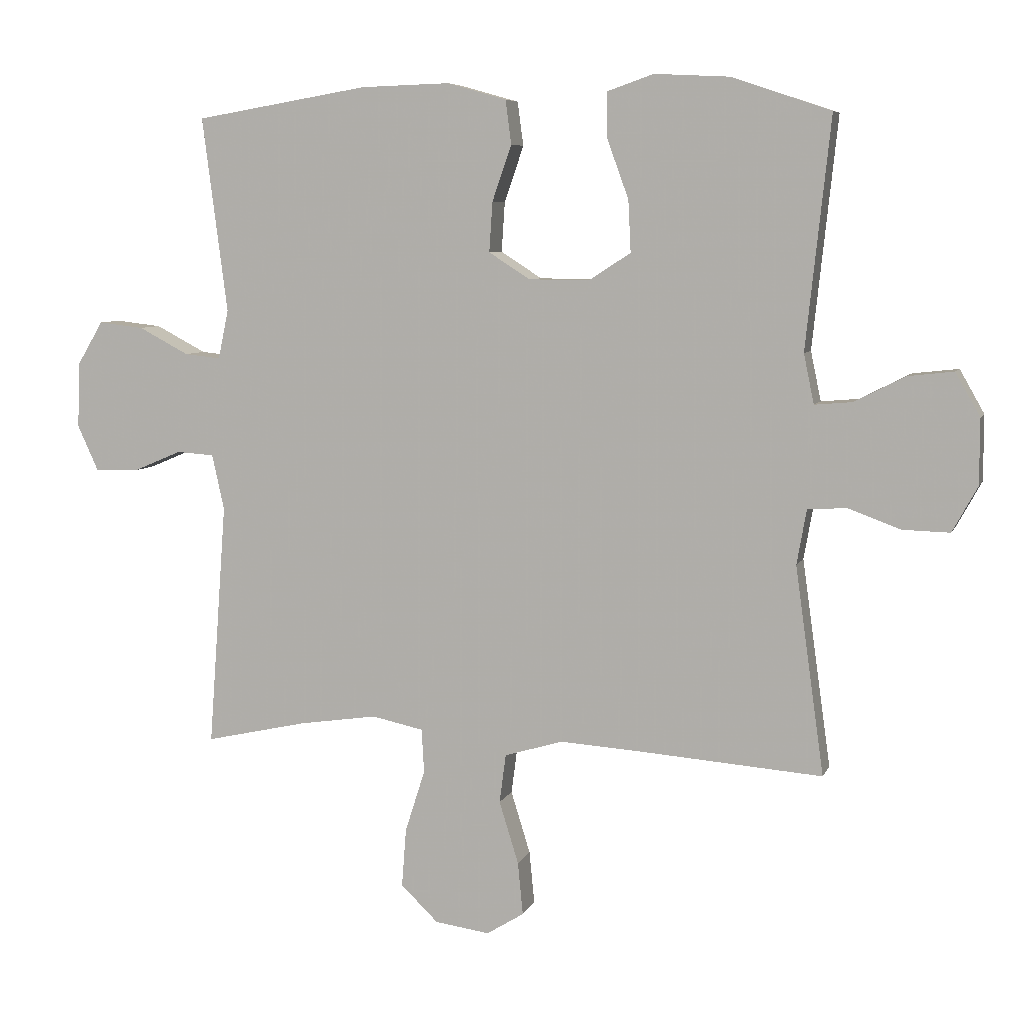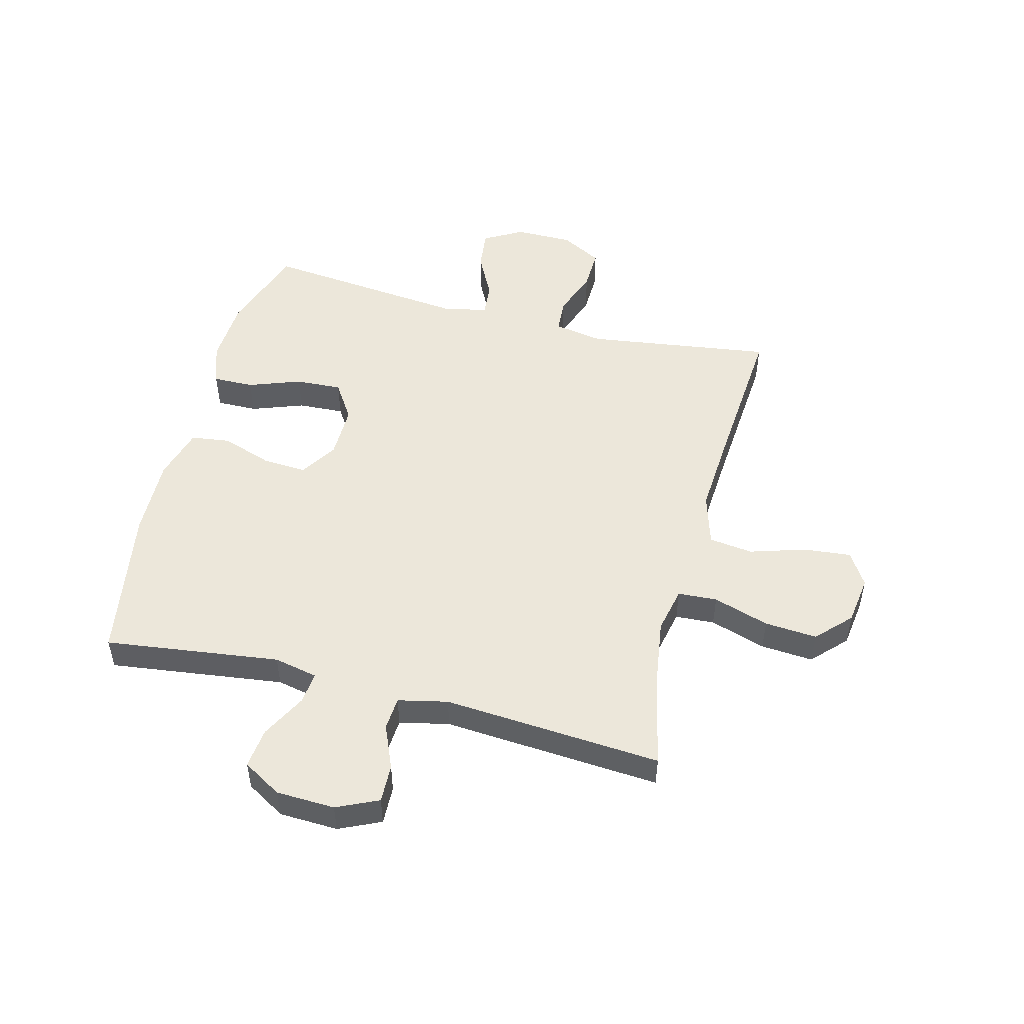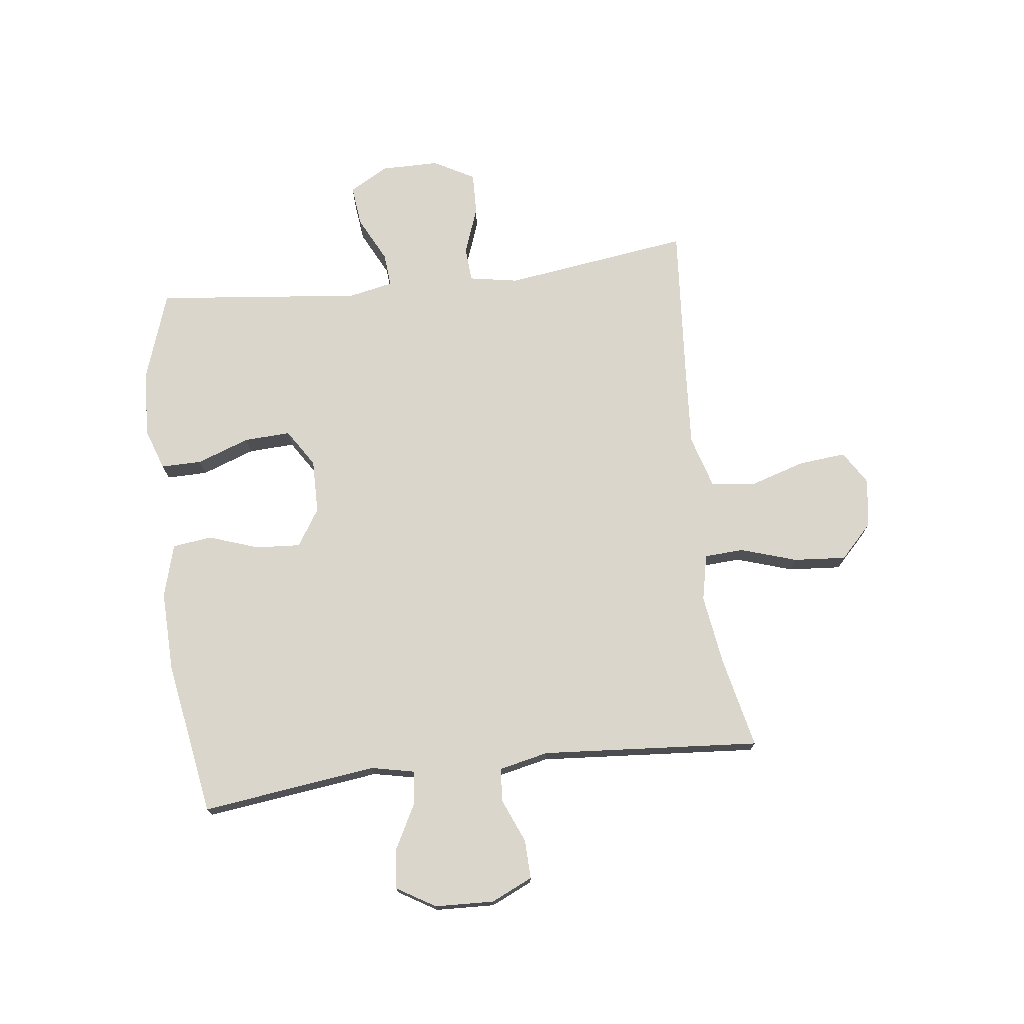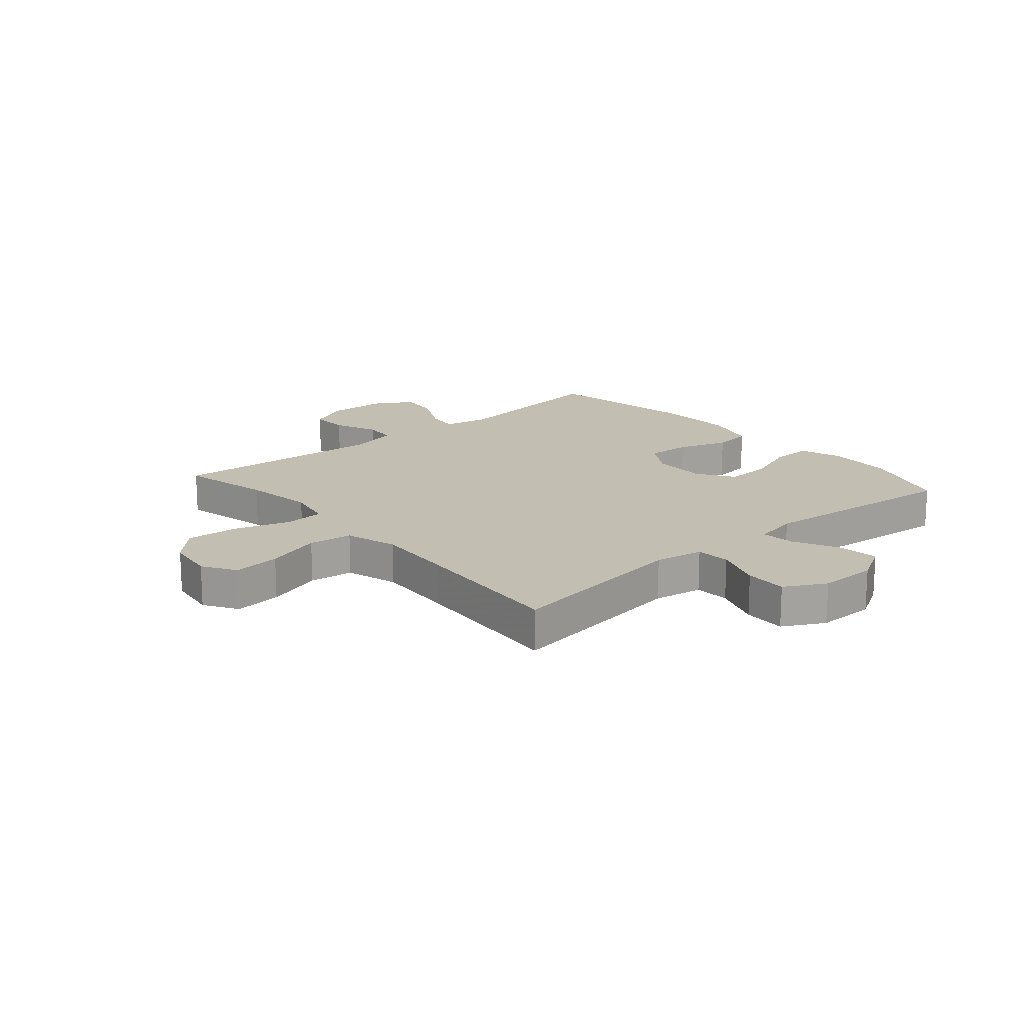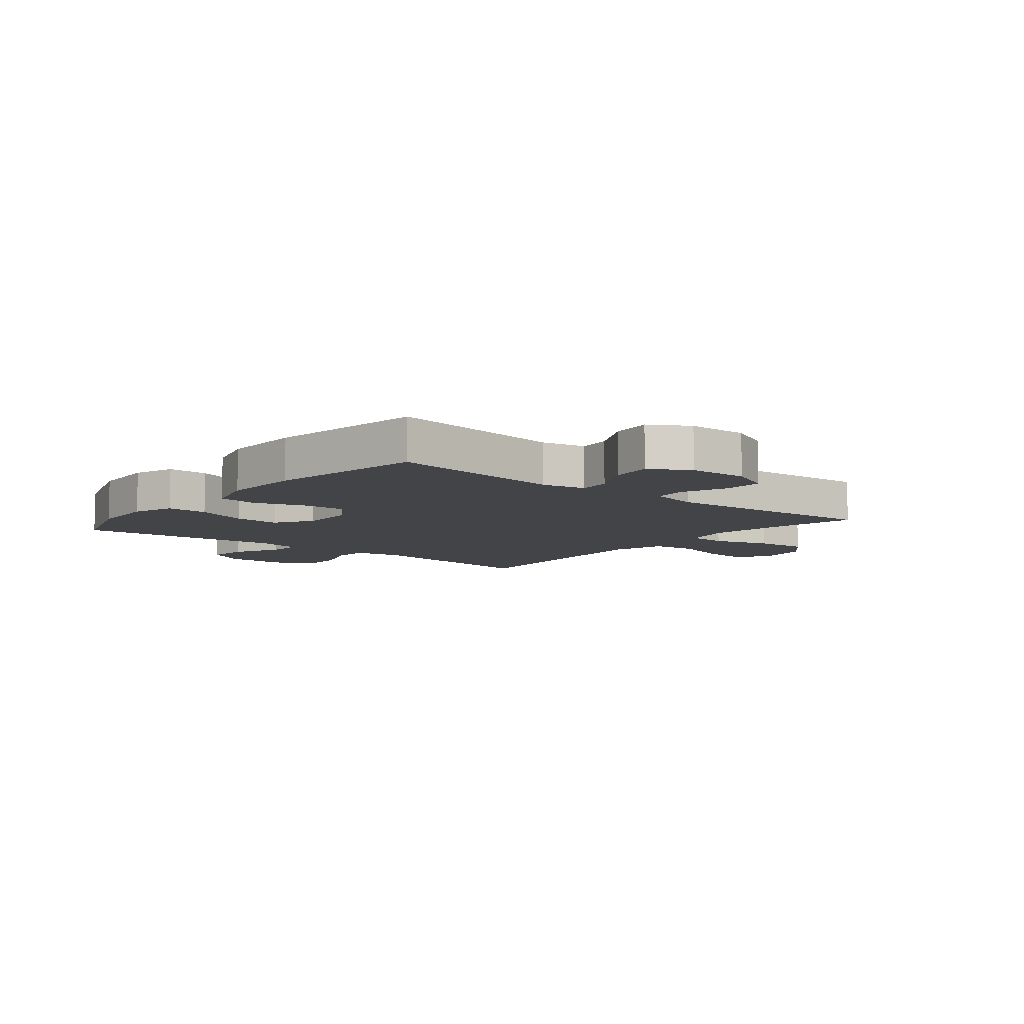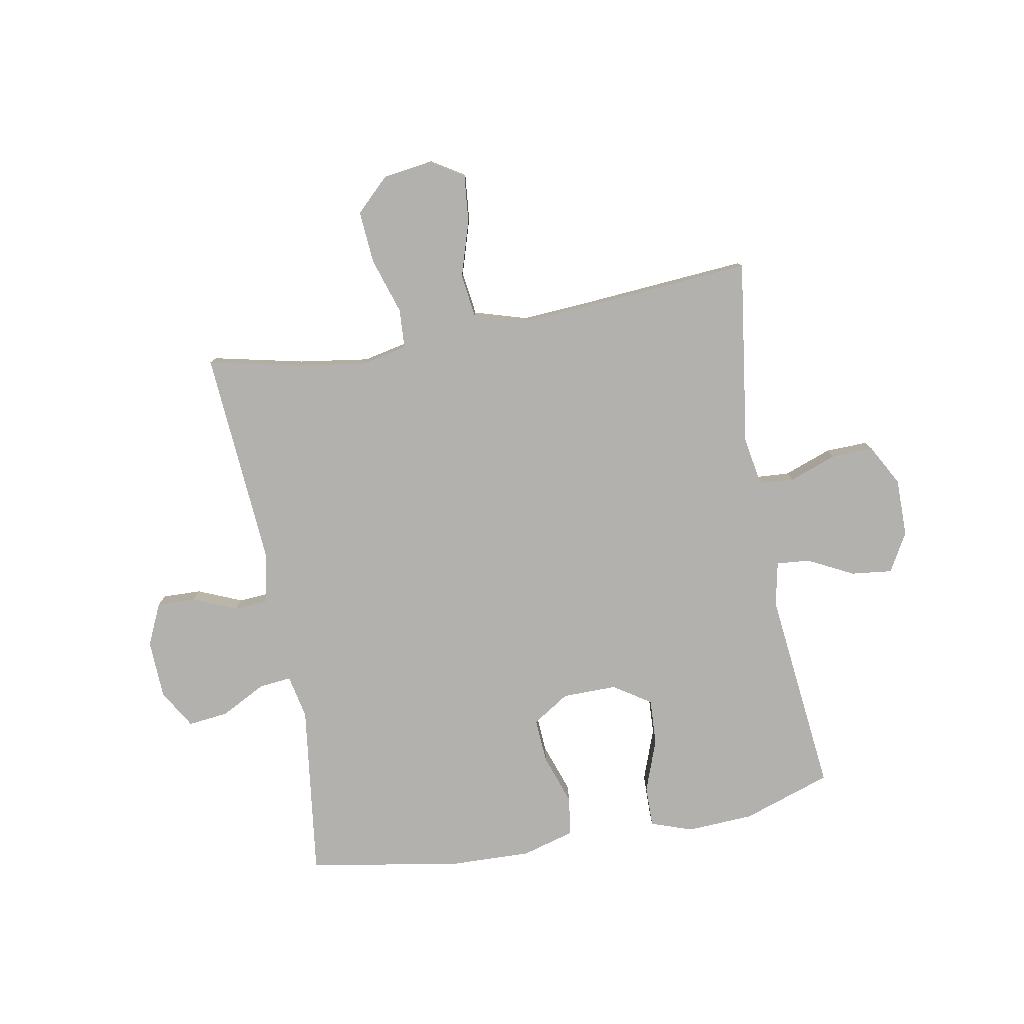
<metadata>
{"format":"obj","ext":"obj","renderer":"f3d","projection":"perspective","resolution":1024,"background":"white","views":[{"elev":6.8,"azim":-164.4,"up":"+Z"},{"elev":50.4,"azim":104.4,"up":"+Y"},{"elev":73.7,"azim":83.1,"up":"+Y"},{"elev":17.5,"azim":-130.9,"up":"+Y"},{"elev":-8.2,"azim":50.7,"up":"+Y"},{"elev":-79.3,"azim":-169.7,"up":"+Y"}]}
</metadata>
<code>
v -0.5 0.07 0.5
v -0.346 0.07 0.552
v -0.23 0.07 0.558
v -0.158 0.07 0.533
v -0.159 0.07 0.462
v -0.192 0.07 0.371
v -0.196 0.07 0.291
v -0.131 0.07 0.249
v -0.037 0.07 0.25
v 0.027 0.07 0.291
v 0.022 0.07 0.368
v -0.008 0.07 0.455
v 0.001 0.07 0.523
v 0.093 0.07 0.549
v 0.231 0.07 0.545
v 0.5 0.07 0.5
v 0.461 0.07 0.197
v 0.477 0.07 0.121
v 0.533 0.07 0.127
v 0.611 0.07 0.168
v 0.681 0.07 0.176
v 0.721 0.07 0.109
v 0.725 0.07 0.007
v 0.692 0.07 -0.065
v 0.625 0.07 -0.063
v 0.549 0.07 -0.031
v 0.491 0.07 -0.035
v 0.472 0.07 -0.121
v 0.5 0.07 -0.5
v 0.342 0.07 -0.465
v 0.22 0.07 -0.447
v 0.14 0.07 -0.464
v 0.136 0.07 -0.532
v 0.167 0.07 -0.629
v 0.174 0.07 -0.72
v 0.116 0.07 -0.776
v 0.031 0.07 -0.788
v -0.027 0.07 -0.752
v -0.019 0.07 -0.67
v 0.011 0.07 -0.573
v 0.001 0.07 -0.497
v -0.09 0.07 -0.47
v -0.226 0.07 -0.479
v -0.5 0.07 -0.5
v -0.455 0.07 -0.177
v -0.47 0.07 -0.092
v -0.53 0.07 -0.088
v -0.612 0.07 -0.118
v -0.685 0.07 -0.12
v -0.724 0.07 -0.049
v -0.724 0.07 0.052
v -0.686 0.07 0.119
v -0.615 0.07 0.111
v -0.536 0.07 0.071
v -0.478 0.07 0.066
v -0.462 0.07 0.143
v -0.5 0 0.5
v -0.346 0 0.552
v -0.23 0 0.558
v -0.158 0 0.533
v -0.159 0 0.462
v -0.192 0 0.371
v -0.196 0 0.291
v -0.131 0 0.249
v -0.037 0 0.25
v 0.027 0 0.291
v 0.022 0 0.368
v -0.008 0 0.455
v 0.001 0 0.523
v 0.093 0 0.549
v 0.231 0 0.545
v 0.5 0 0.5
v 0.461 0 0.197
v 0.477 0 0.121
v 0.533 0 0.127
v 0.611 0 0.168
v 0.681 0 0.176
v 0.721 0 0.109
v 0.725 0 0.007
v 0.692 0 -0.065
v 0.625 0 -0.063
v 0.549 0 -0.031
v 0.491 0 -0.035
v 0.472 0 -0.121
v 0.5 0 -0.5
v 0.342 0 -0.465
v 0.22 0 -0.447
v 0.14 0 -0.464
v 0.136 0 -0.532
v 0.167 0 -0.629
v 0.174 0 -0.72
v 0.116 0 -0.776
v 0.031 0 -0.788
v -0.027 0 -0.752
v -0.019 0 -0.67
v 0.011 0 -0.573
v 0.001 0 -0.497
v -0.09 0 -0.47
v -0.226 0 -0.479
v -0.5 0 -0.5
v -0.455 0 -0.177
v -0.47 0 -0.092
v -0.53 0 -0.088
v -0.612 0 -0.118
v -0.685 0 -0.12
v -0.724 0 -0.049
v -0.724 0 0.052
v -0.686 0 0.119
v -0.615 0 0.111
v -0.536 0 0.071
v -0.478 0 0.066
v -0.462 0 0.143
f 52 53 54
f 51 52 54
f 50 51 54
f 49 50 54
f 48 49 54
f 47 48 54
f 46 47 54 55
f 45 46 55 56
f 43 44 45
f 42 43 45 56
f 38 39 40
f 37 38 40
f 36 37 40
f 35 36 40
f 34 35 40
f 33 34 40
f 32 33 40 41
f 28 29 30
f 27 28 30 31
f 24 25 26
f 23 24 26
f 22 23 26
f 21 22 26
f 20 21 26
f 19 20 26
f 18 19 26 27
f 27 31 32
f 18 27 32
f 17 18 32
f 15 16 17
f 14 15 17
f 13 14 17
f 12 13 17
f 11 12 17
f 4 5 6
f 3 4 6
f 2 3 6
f 1 2 6
f 56 1 6
f 56 6 7
f 42 56 7 8
f 41 42 8 9
f 32 41 9 10
f 10 11 17 32
f 110 109 108
f 110 108 107
f 110 107 106
f 110 106 105
f 110 105 104
f 110 104 103
f 111 110 103 102
f 112 111 102 101
f 101 100 99
f 112 101 99 98
f 96 95 94
f 96 94 93
f 96 93 92
f 96 92 91
f 96 91 90
f 96 90 89
f 97 96 89 88
f 86 85 84
f 87 86 84 83
f 82 81 80
f 82 80 79
f 82 79 78
f 82 78 77
f 82 77 76
f 82 76 75
f 83 82 75 74
f 88 87 83
f 88 83 74
f 88 74 73
f 73 72 71
f 73 71 70
f 73 70 69
f 73 69 68
f 73 68 67
f 62 61 60
f 62 60 59
f 62 59 58
f 62 58 57
f 62 57 112
f 63 62 112
f 64 63 112 98
f 65 64 98 97
f 66 65 97 88
f 88 73 67 66
f 1 57 58 2
f 2 58 59 3
f 3 59 60 4
f 4 60 61 5
f 5 61 62 6
f 6 62 63 7
f 7 63 64 8
f 8 64 65 9
f 9 65 66 10
f 10 66 67 11
f 11 67 68 12
f 12 68 69 13
f 13 69 70 14
f 14 70 71 15
f 15 71 72 16
f 16 72 73 17
f 17 73 74 18
f 18 74 75 19
f 19 75 76 20
f 20 76 77 21
f 21 77 78 22
f 22 78 79 23
f 23 79 80 24
f 24 80 81 25
f 25 81 82 26
f 26 82 83 27
f 27 83 84 28
f 28 84 85 29
f 29 85 86 30
f 30 86 87 31
f 31 87 88 32
f 32 88 89 33
f 33 89 90 34
f 34 90 91 35
f 35 91 92 36
f 36 92 93 37
f 37 93 94 38
f 38 94 95 39
f 39 95 96 40
f 40 96 97 41
f 41 97 98 42
f 42 98 99 43
f 43 99 100 44
f 44 100 101 45
f 45 101 102 46
f 46 102 103 47
f 47 103 104 48
f 48 104 105 49
f 49 105 106 50
f 50 106 107 51
f 51 107 108 52
f 52 108 109 53
f 53 109 110 54
f 54 110 111 55
f 55 111 112 56
f 56 112 57 1

</code>
